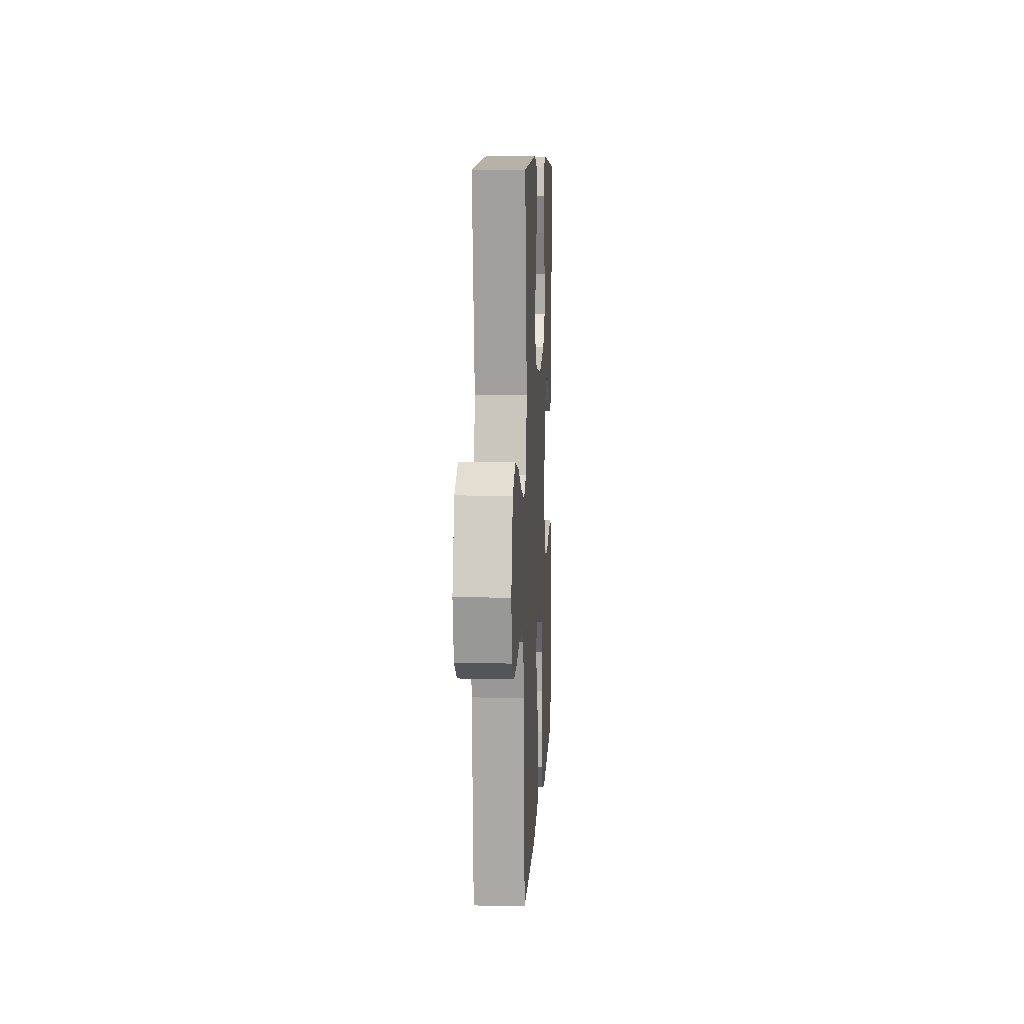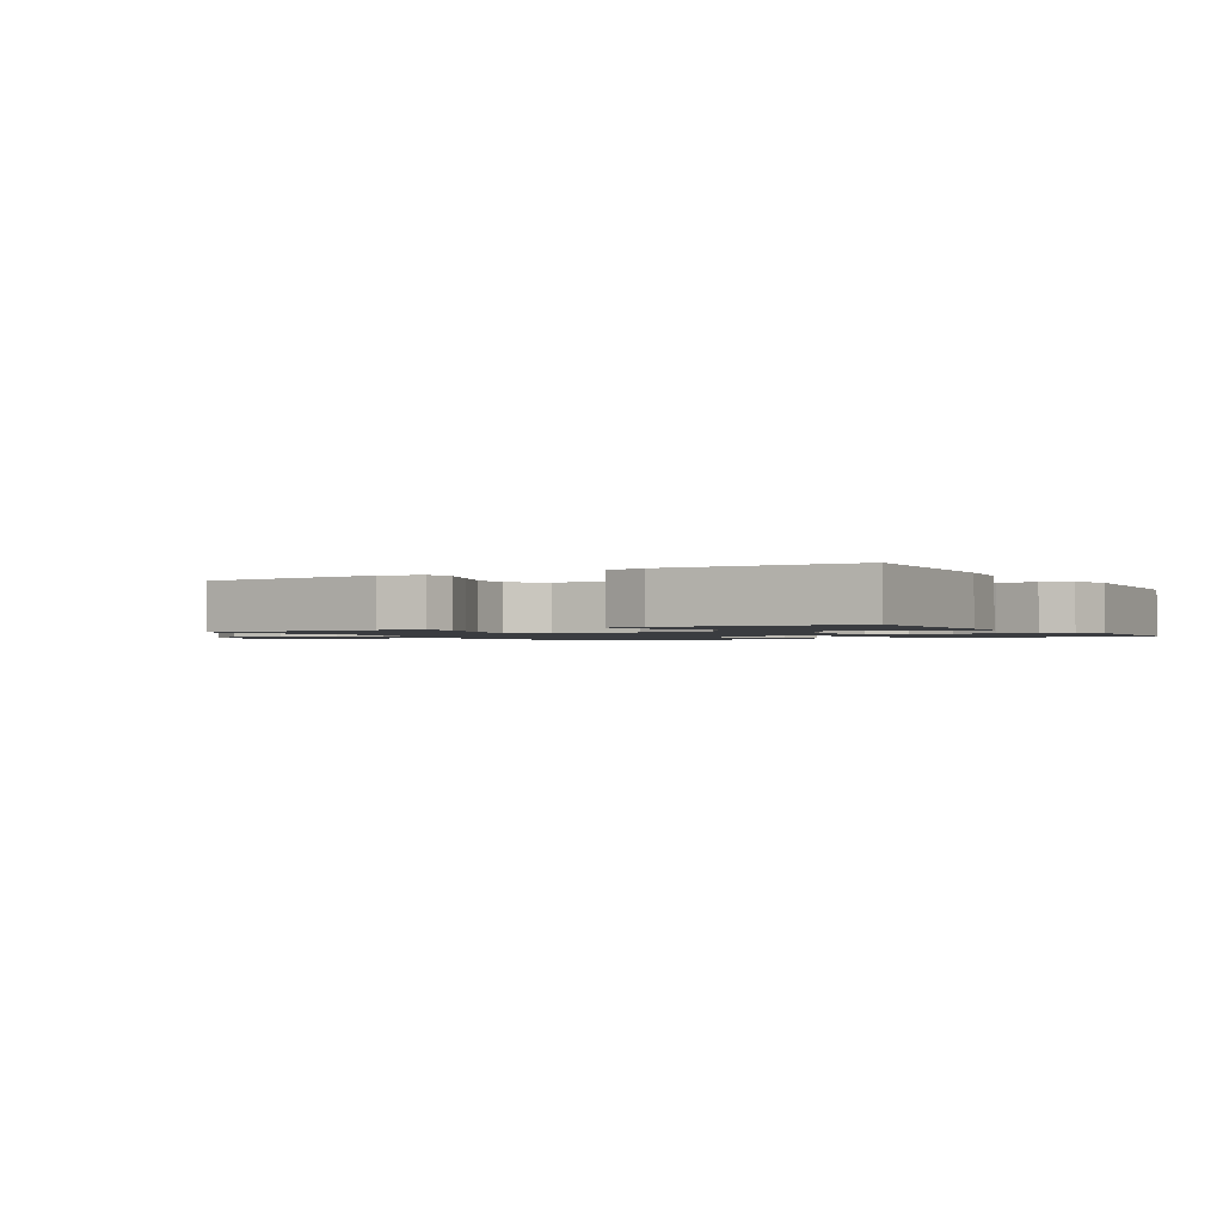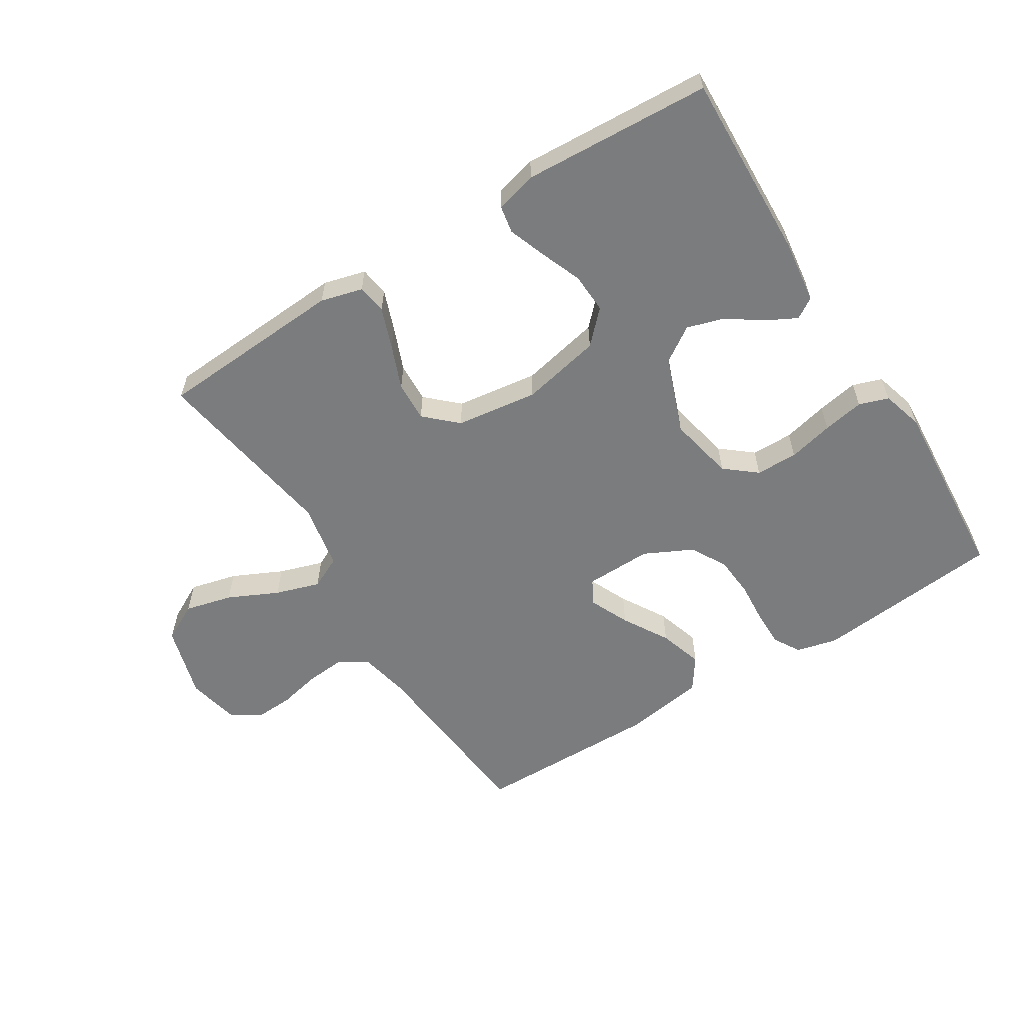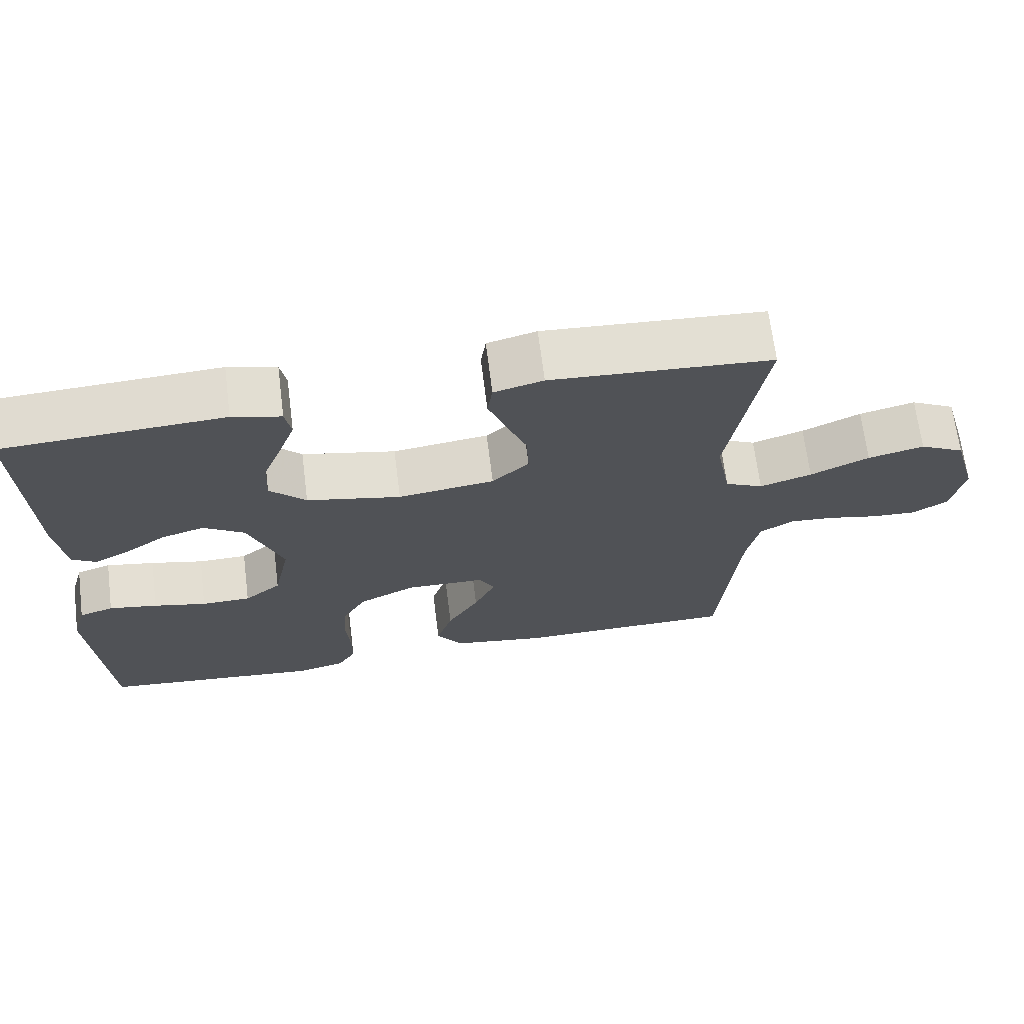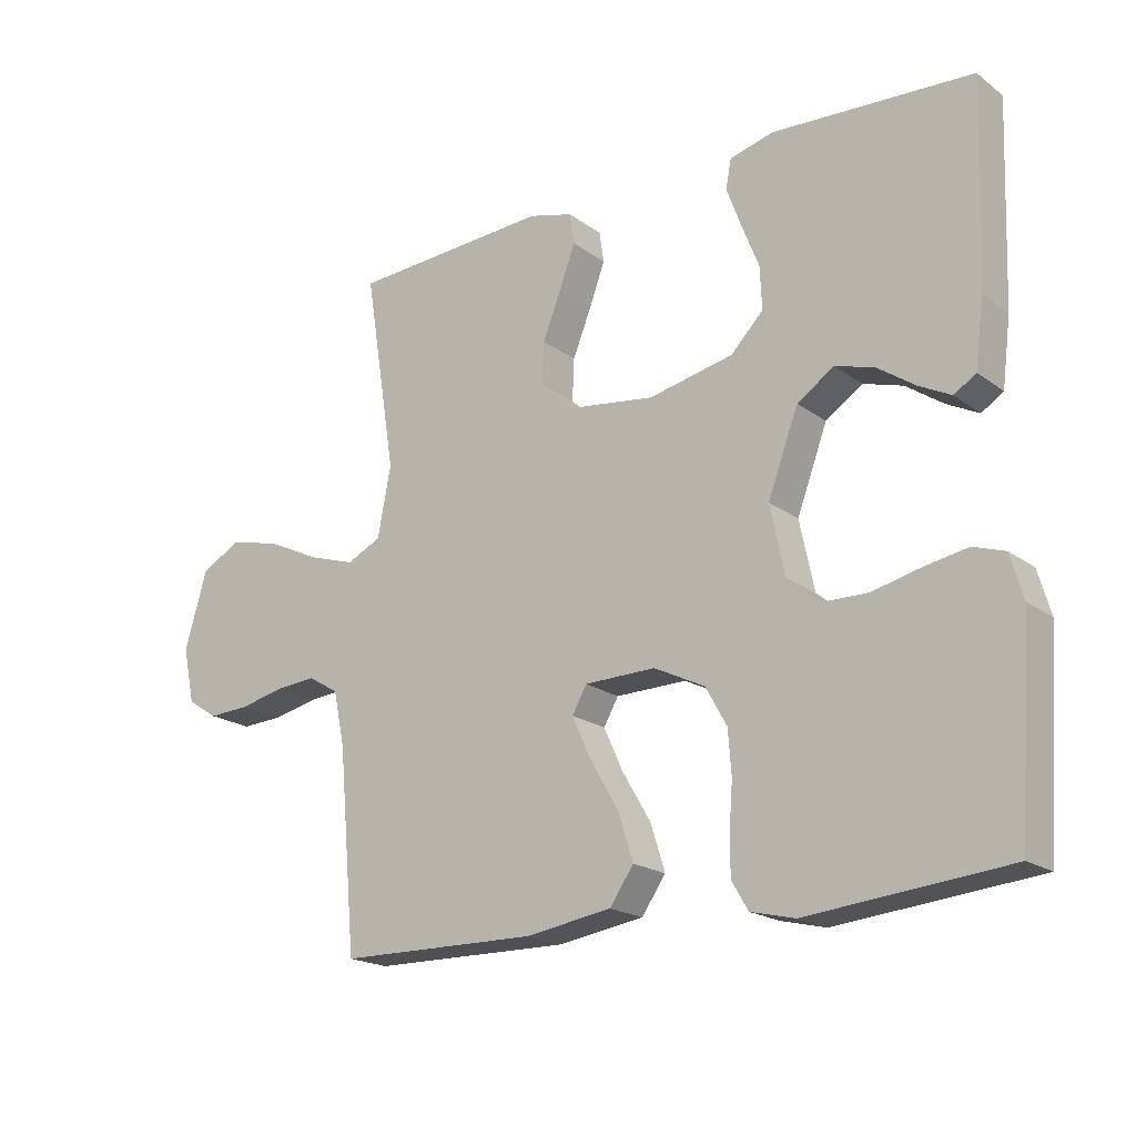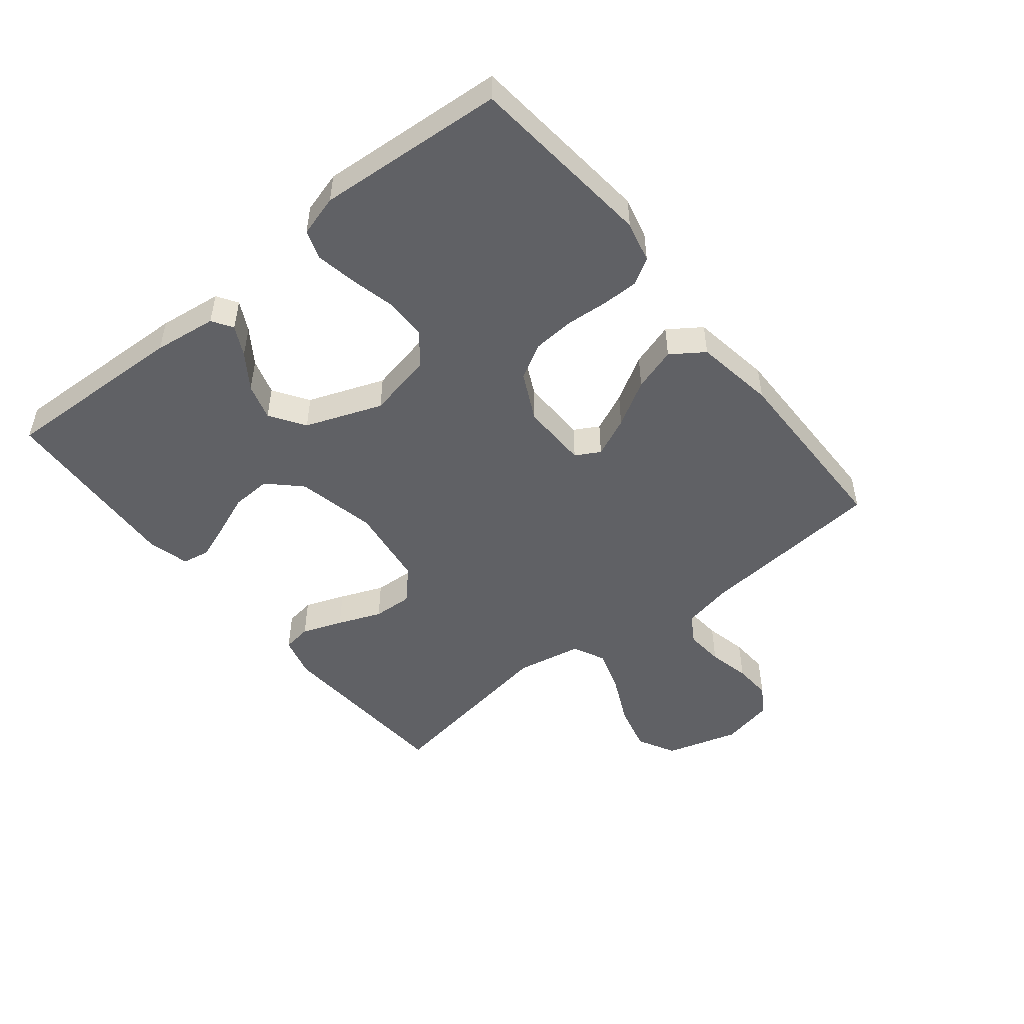
<metadata>
{"format":"obj","ext":"obj","renderer":"f3d","projection":"perspective","resolution":1024,"background":"white","views":[{"elev":9.0,"azim":-87.0,"up":"+Z"},{"elev":-1.5,"azim":31.1,"up":"+Y"},{"elev":-58.7,"azim":32.1,"up":"+Y"},{"elev":68.2,"azim":172.8,"up":"+Z"},{"elev":-19.3,"azim":36.8,"up":"+Z"},{"elev":-49.3,"azim":128.8,"up":"+Y"}]}
</metadata>
<code>
v -0.5 0.07 -0.5
v -0.527 0.07 -0.2
v -0.544 0.07 -0.119
v -0.59 0.07 -0.091
v -0.652 0.07 -0.096
v -0.72 0.07 -0.111
v -0.782 0.07 -0.114
v -0.828 0.07 -0.084
v -0.846 0.07 0
v -0.812 0.07 0.117
v -0.751 0.07 0.149
v -0.675 0.07 0.13
v -0.595 0.07 0.092
v -0.524 0.07 0.069
v -0.472 0.07 0.094
v -0.452 0.07 0.2
v -0.5 0.07 0.5
v -0.2 0.07 0.518
v -0.133 0.07 0.5
v -0.126 0.07 0.453
v -0.15 0.07 0.388
v -0.178 0.07 0.318
v -0.181 0.07 0.254
v -0.131 0.07 0.207
v 0 0.07 0.189
v 0.128 0.07 0.216
v 0.177 0.07 0.266
v 0.174 0.07 0.33
v 0.148 0.07 0.396
v 0.126 0.07 0.456
v 0.134 0.07 0.5
v 0.2 0.07 0.517
v 0.5 0.07 0.5
v 0.489 0.07 0.2
v 0.476 0.07 0.099
v 0.443 0.07 0.078
v 0.395 0.07 0.103
v 0.339 0.07 0.142
v 0.28 0.07 0.16
v 0.224 0.07 0.123
v 0.178 0.07 0
v 0.2 0.07 -0.105
v 0.25 0.07 -0.146
v 0.317 0.07 -0.147
v 0.389 0.07 -0.13
v 0.455 0.07 -0.118
v 0.502 0.07 -0.134
v 0.521 0.07 -0.2
v 0.5 0.07 -0.5
v 0.2 0.07 -0.529
v 0.134 0.07 -0.513
v 0.109 0.07 -0.471
v 0.109 0.07 -0.412
v 0.114 0.07 -0.345
v 0.109 0.07 -0.279
v 0.077 0.07 -0.222
v 0 0.07 -0.184
v -0.107 0.07 -0.186
v -0.129 0.07 -0.225
v -0.1 0.07 -0.289
v -0.057 0.07 -0.362
v -0.035 0.07 -0.432
v -0.071 0.07 -0.484
v -0.2 0.07 -0.504
v -0.5 0 -0.5
v -0.527 0 -0.2
v -0.544 0 -0.119
v -0.59 0 -0.091
v -0.652 0 -0.096
v -0.72 0 -0.111
v -0.782 0 -0.114
v -0.828 0 -0.084
v -0.846 0 0
v -0.812 0 0.117
v -0.751 0 0.149
v -0.675 0 0.13
v -0.595 0 0.092
v -0.524 0 0.069
v -0.472 0 0.094
v -0.452 0 0.2
v -0.5 0 0.5
v -0.2 0 0.518
v -0.133 0 0.5
v -0.126 0 0.453
v -0.15 0 0.388
v -0.178 0 0.318
v -0.181 0 0.254
v -0.131 0 0.207
v 0 0 0.189
v 0.128 0 0.216
v 0.177 0 0.266
v 0.174 0 0.33
v 0.148 0 0.396
v 0.126 0 0.456
v 0.134 0 0.5
v 0.2 0 0.517
v 0.5 0 0.5
v 0.489 0 0.2
v 0.476 0 0.099
v 0.443 0 0.078
v 0.395 0 0.103
v 0.339 0 0.142
v 0.28 0 0.16
v 0.224 0 0.123
v 0.178 0 0
v 0.2 0 -0.105
v 0.25 0 -0.146
v 0.317 0 -0.147
v 0.389 0 -0.13
v 0.455 0 -0.118
v 0.502 0 -0.134
v 0.521 0 -0.2
v 0.5 0 -0.5
v 0.2 0 -0.529
v 0.134 0 -0.513
v 0.109 0 -0.471
v 0.109 0 -0.412
v 0.114 0 -0.345
v 0.109 0 -0.279
v 0.077 0 -0.222
v 0 0 -0.184
v -0.107 0 -0.186
v -0.129 0 -0.225
v -0.1 0 -0.289
v -0.057 0 -0.362
v -0.035 0 -0.432
v -0.071 0 -0.484
v -0.2 0 -0.504
f 64 1 2
f 63 64 2
f 62 63 2
f 61 62 2
f 60 61 2
f 59 60 2 3
f 58 59 3 4
f 57 58 4
f 52 53 54
f 51 52 54
f 50 51 54
f 49 50 54
f 48 49 54
f 47 48 54
f 46 47 54
f 45 46 54
f 44 45 54
f 43 44 54 55
f 42 43 55 56
f 36 37 38
f 35 36 38
f 34 35 38
f 33 34 38
f 32 33 38
f 31 32 38
f 30 31 38
f 29 30 38
f 28 29 38
f 27 28 38 39
f 26 27 39 40
f 20 21 22
f 19 20 22
f 18 19 22
f 17 18 22
f 16 17 22
f 15 16 22 23
f 11 12 13
f 10 11 13
f 9 10 13
f 8 9 13
f 7 8 13
f 6 7 13
f 5 6 13
f 4 5 13 14
f 57 4 14 15
f 56 57 15
f 42 56 15
f 41 42 15
f 25 26 40 41
f 24 25 41 15
f 15 23 24
f 66 65 128
f 66 128 127
f 66 127 126
f 66 126 125
f 66 125 124
f 67 66 124 123
f 68 67 123 122
f 68 122 121
f 118 117 116
f 118 116 115
f 118 115 114
f 118 114 113
f 118 113 112
f 118 112 111
f 118 111 110
f 118 110 109
f 118 109 108
f 119 118 108 107
f 120 119 107 106
f 102 101 100
f 102 100 99
f 102 99 98
f 102 98 97
f 102 97 96
f 102 96 95
f 102 95 94
f 102 94 93
f 102 93 92
f 103 102 92 91
f 104 103 91 90
f 86 85 84
f 86 84 83
f 86 83 82
f 86 82 81
f 86 81 80
f 87 86 80 79
f 77 76 75
f 77 75 74
f 77 74 73
f 77 73 72
f 77 72 71
f 77 71 70
f 77 70 69
f 78 77 69 68
f 79 78 68 121
f 79 121 120
f 79 120 106
f 79 106 105
f 105 104 90 89
f 79 105 89 88
f 88 87 79
f 1 65 66 2
f 2 66 67 3
f 3 67 68 4
f 4 68 69 5
f 5 69 70 6
f 6 70 71 7
f 7 71 72 8
f 8 72 73 9
f 9 73 74 10
f 10 74 75 11
f 11 75 76 12
f 12 76 77 13
f 13 77 78 14
f 14 78 79 15
f 15 79 80 16
f 16 80 81 17
f 17 81 82 18
f 18 82 83 19
f 19 83 84 20
f 20 84 85 21
f 21 85 86 22
f 22 86 87 23
f 23 87 88 24
f 24 88 89 25
f 25 89 90 26
f 26 90 91 27
f 27 91 92 28
f 28 92 93 29
f 29 93 94 30
f 30 94 95 31
f 31 95 96 32
f 32 96 97 33
f 33 97 98 34
f 34 98 99 35
f 35 99 100 36
f 36 100 101 37
f 37 101 102 38
f 38 102 103 39
f 39 103 104 40
f 40 104 105 41
f 41 105 106 42
f 42 106 107 43
f 43 107 108 44
f 44 108 109 45
f 45 109 110 46
f 46 110 111 47
f 47 111 112 48
f 48 112 113 49
f 49 113 114 50
f 50 114 115 51
f 51 115 116 52
f 52 116 117 53
f 53 117 118 54
f 54 118 119 55
f 55 119 120 56
f 56 120 121 57
f 57 121 122 58
f 58 122 123 59
f 59 123 124 60
f 60 124 125 61
f 61 125 126 62
f 62 126 127 63
f 63 127 128 64
f 64 128 65 1

</code>
